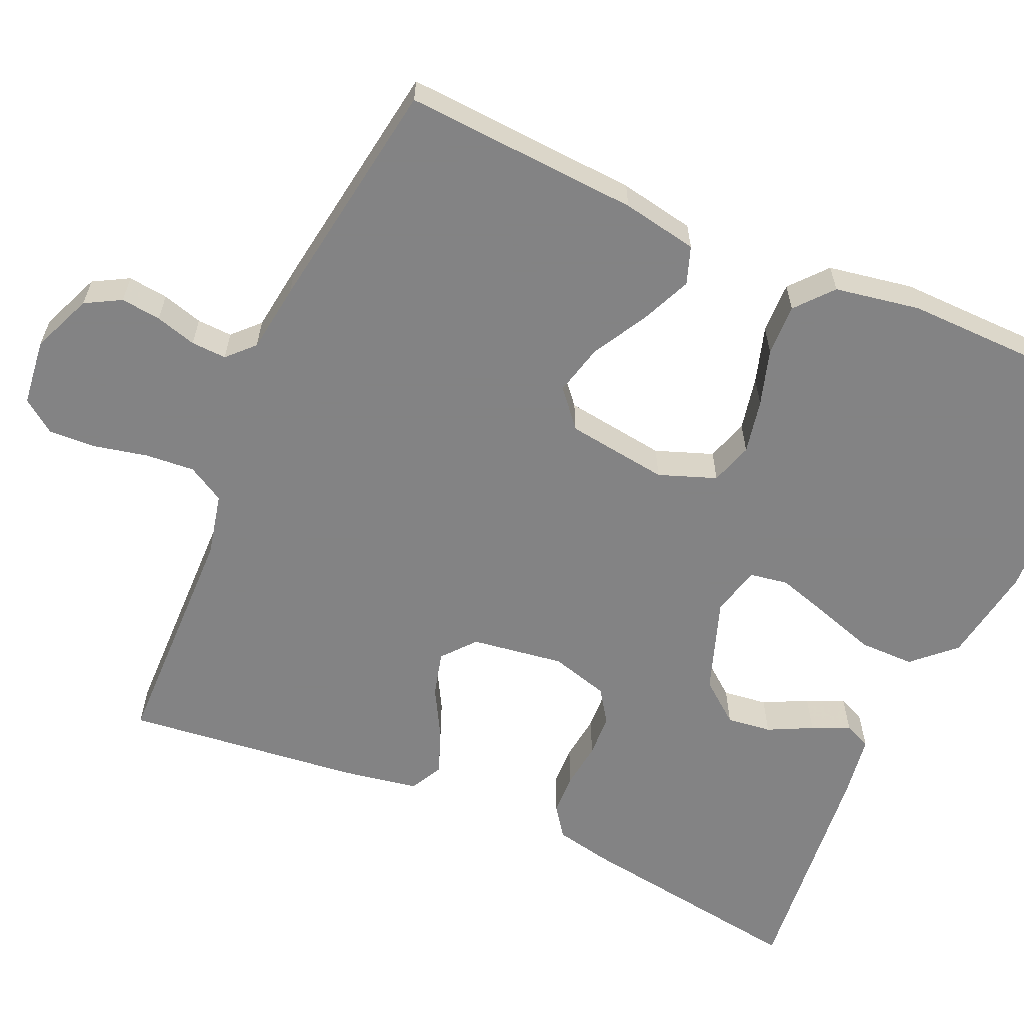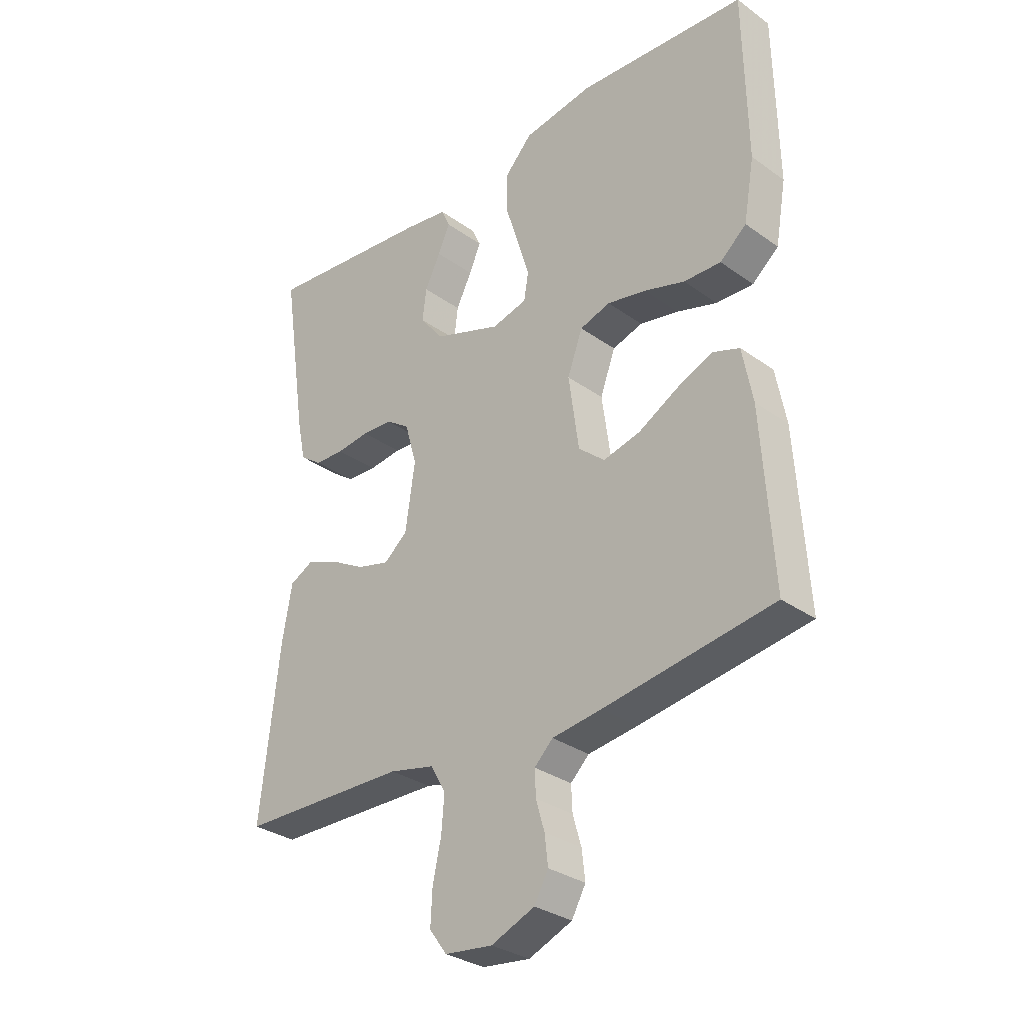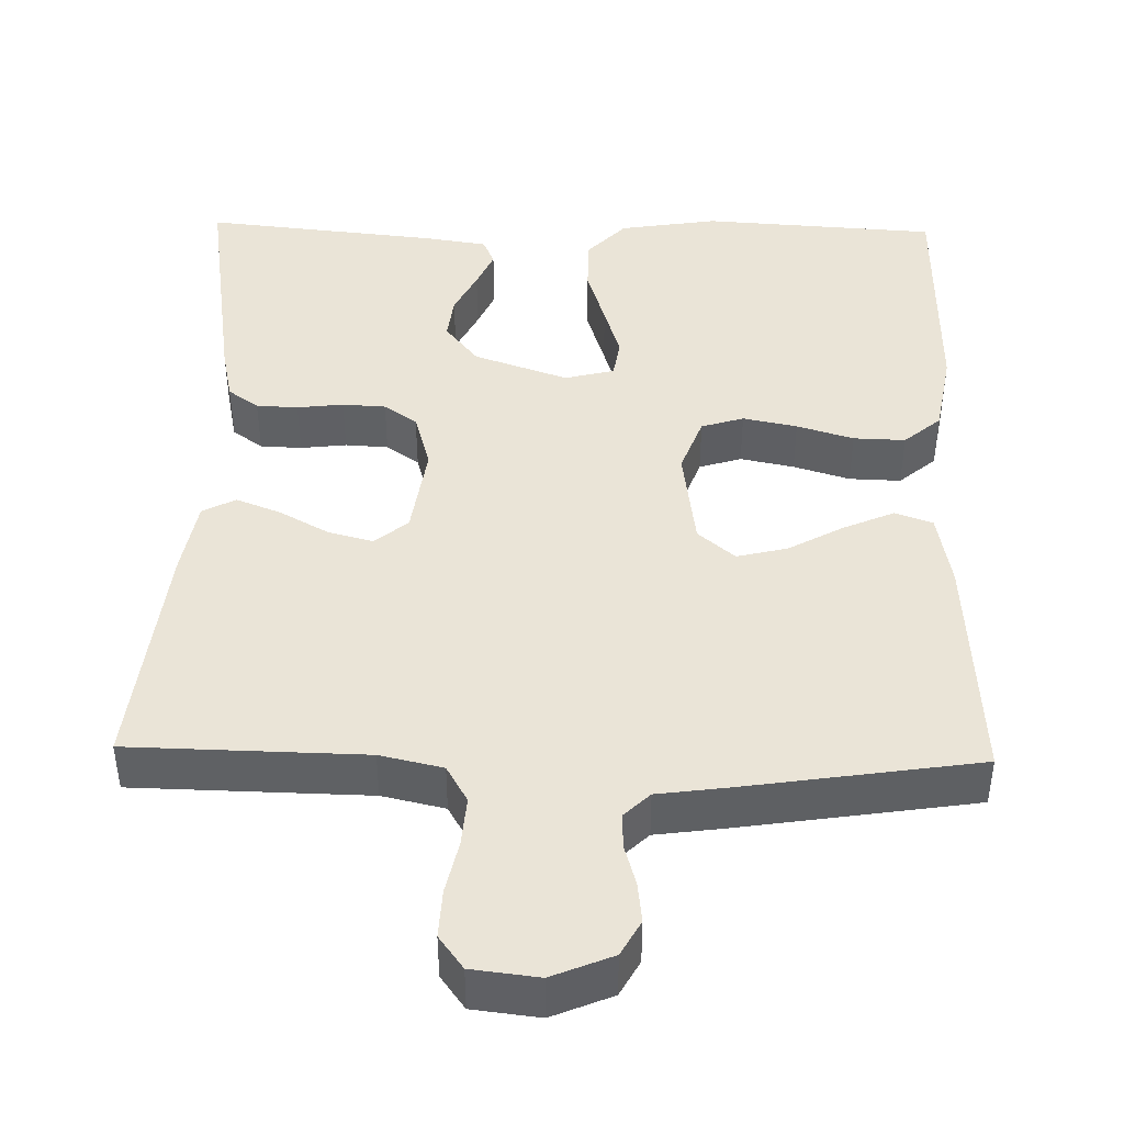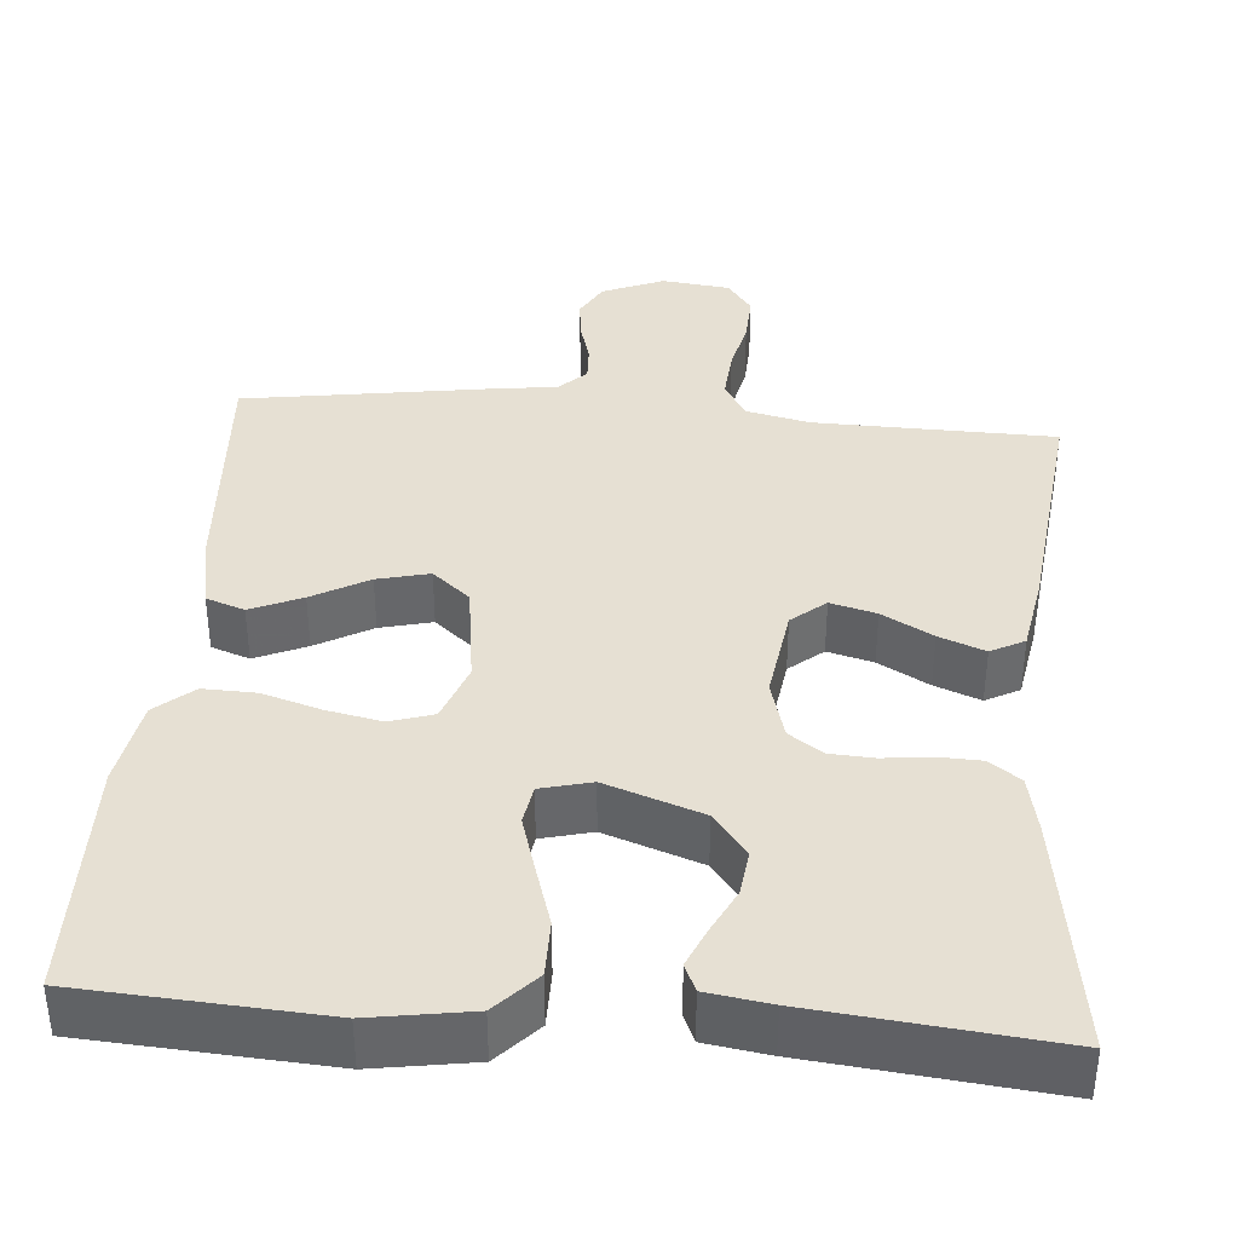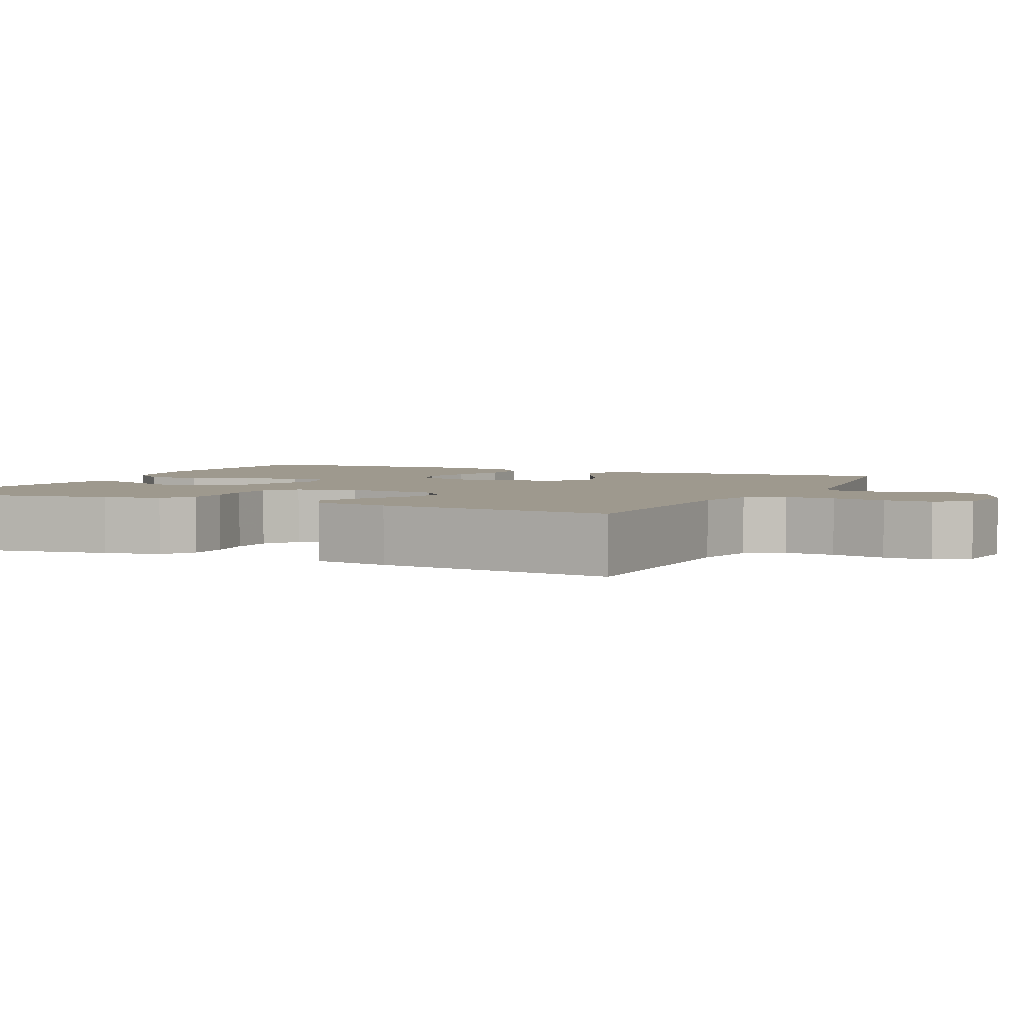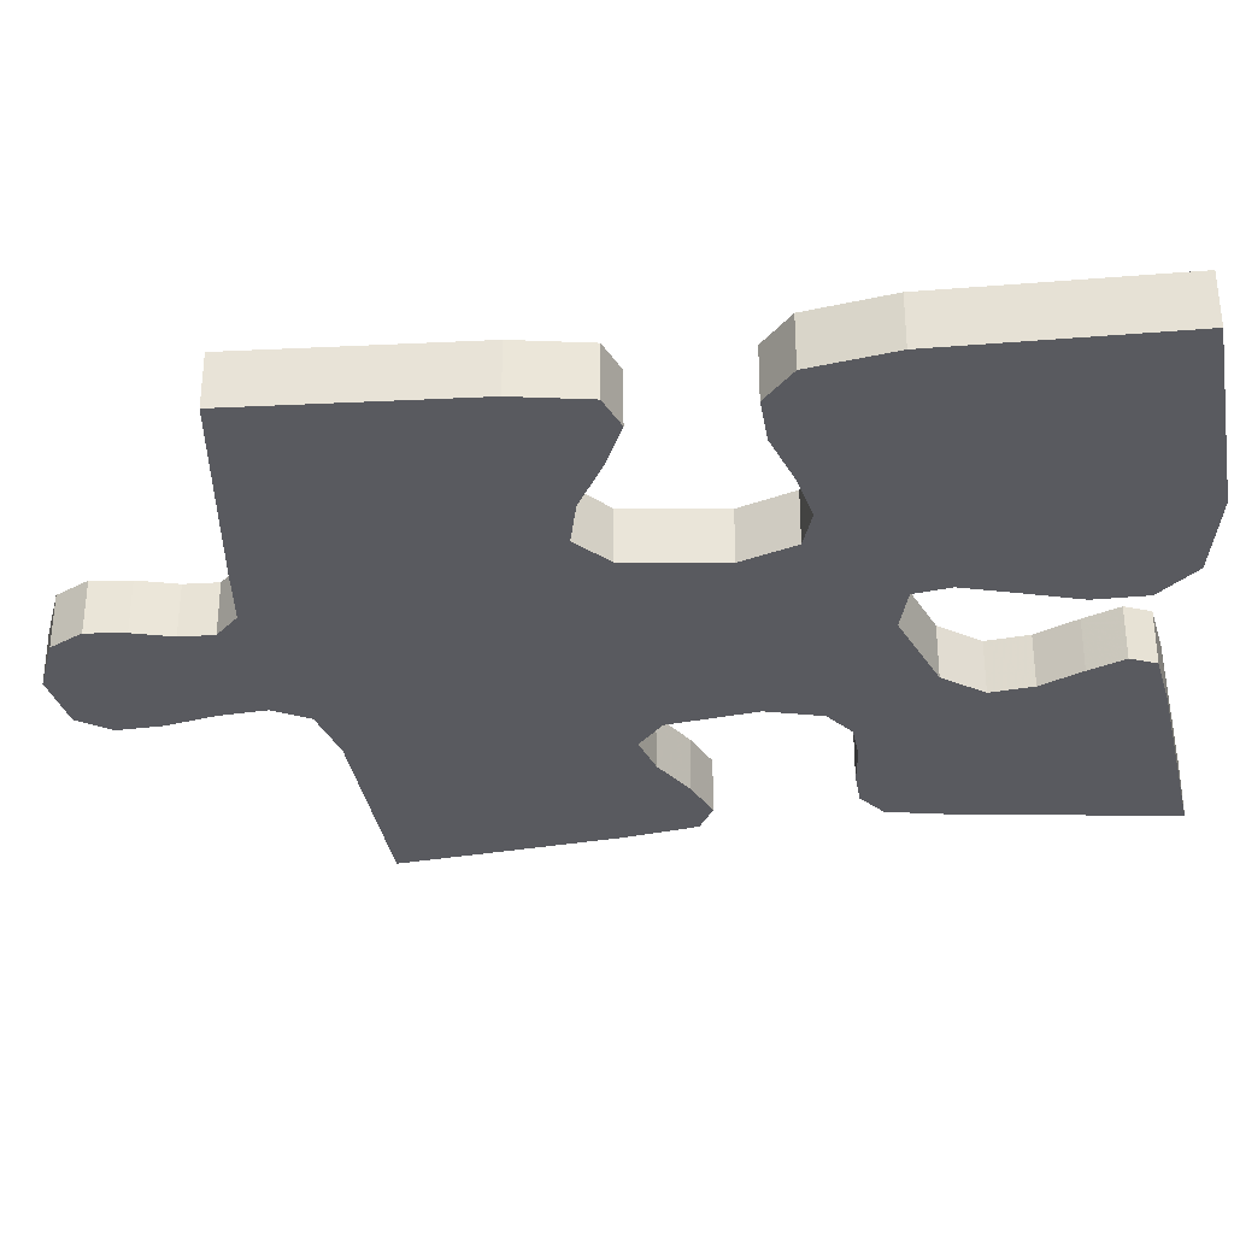
<metadata>
{"format":"obj","ext":"obj","renderer":"f3d","projection":"perspective","resolution":1024,"background":"white","views":[{"elev":-61.1,"azim":-113.9,"up":"+Y"},{"elev":-31.2,"azim":-135.4,"up":"+Z"},{"elev":43.7,"azim":-178.7,"up":"+Y"},{"elev":38.4,"azim":4.7,"up":"+Y"},{"elev":3.5,"azim":115.0,"up":"+Y"},{"elev":-31.9,"azim":-82.5,"up":"+Y"}]}
</metadata>
<code>
v -0.5 0.07 0.5
v -0.2 0.07 0.519
v -0.075 0.07 0.499
v -0.026 0.07 0.447
v -0.026 0.07 0.377
v -0.05 0.07 0.301
v -0.071 0.07 0.232
v -0.063 0.07 0.183
v 0 0.07 0.167
v 0.12 0.07 0.209
v 0.162 0.07 0.262
v 0.155 0.07 0.319
v 0.127 0.07 0.375
v 0.106 0.07 0.423
v 0.121 0.07 0.457
v 0.2 0.07 0.469
v 0.5 0.07 0.5
v 0.455 0.07 0.2
v 0.44 0.07 0.129
v 0.401 0.07 0.101
v 0.348 0.07 0.099
v 0.289 0.07 0.106
v 0.234 0.07 0.103
v 0.192 0.07 0.074
v 0.171 0.07 0
v 0.188 0.07 -0.118
v 0.23 0.07 -0.153
v 0.287 0.07 -0.138
v 0.35 0.07 -0.103
v 0.407 0.07 -0.081
v 0.449 0.07 -0.103
v 0.466 0.07 -0.2
v 0.5 0.07 -0.5
v 0.2 0.07 -0.506
v 0.12 0.07 -0.524
v 0.093 0.07 -0.571
v 0.098 0.07 -0.634
v 0.113 0.07 -0.702
v 0.116 0.07 -0.763
v 0.085 0.07 -0.805
v 0 0.07 -0.815
v -0.077 0.07 -0.783
v -0.102 0.07 -0.738
v -0.096 0.07 -0.687
v -0.081 0.07 -0.635
v -0.079 0.07 -0.59
v -0.112 0.07 -0.558
v -0.2 0.07 -0.546
v -0.5 0.07 -0.5
v -0.481 0.07 -0.2
v -0.463 0.07 -0.104
v -0.415 0.07 -0.087
v -0.351 0.07 -0.115
v -0.281 0.07 -0.154
v -0.216 0.07 -0.17
v -0.169 0.07 -0.13
v -0.151 0.07 0
v -0.178 0.07 0.073
v -0.232 0.07 0.09
v -0.301 0.07 0.076
v -0.373 0.07 0.054
v -0.439 0.07 0.052
v -0.486 0.07 0.092
v -0.505 0.07 0.2
v -0.5 0 0.5
v -0.2 0 0.519
v -0.075 0 0.499
v -0.026 0 0.447
v -0.026 0 0.377
v -0.05 0 0.301
v -0.071 0 0.232
v -0.063 0 0.183
v 0 0 0.167
v 0.12 0 0.209
v 0.162 0 0.262
v 0.155 0 0.319
v 0.127 0 0.375
v 0.106 0 0.423
v 0.121 0 0.457
v 0.2 0 0.469
v 0.5 0 0.5
v 0.455 0 0.2
v 0.44 0 0.129
v 0.401 0 0.101
v 0.348 0 0.099
v 0.289 0 0.106
v 0.234 0 0.103
v 0.192 0 0.074
v 0.171 0 0
v 0.188 0 -0.118
v 0.23 0 -0.153
v 0.287 0 -0.138
v 0.35 0 -0.103
v 0.407 0 -0.081
v 0.449 0 -0.103
v 0.466 0 -0.2
v 0.5 0 -0.5
v 0.2 0 -0.506
v 0.12 0 -0.524
v 0.093 0 -0.571
v 0.098 0 -0.634
v 0.113 0 -0.702
v 0.116 0 -0.763
v 0.085 0 -0.805
v 0 0 -0.815
v -0.077 0 -0.783
v -0.102 0 -0.738
v -0.096 0 -0.687
v -0.081 0 -0.635
v -0.079 0 -0.59
v -0.112 0 -0.558
v -0.2 0 -0.546
v -0.5 0 -0.5
v -0.481 0 -0.2
v -0.463 0 -0.104
v -0.415 0 -0.087
v -0.351 0 -0.115
v -0.281 0 -0.154
v -0.216 0 -0.17
v -0.169 0 -0.13
v -0.151 0 0
v -0.178 0 0.073
v -0.232 0 0.09
v -0.301 0 0.076
v -0.373 0 0.054
v -0.439 0 0.052
v -0.486 0 0.092
v -0.505 0 0.2
f 60 61 62 63
f 59 60 63 64
f 58 59 64 1
f 51 52 53 54
f 49 50 51 54
f 47 48 49 54
f 46 47 54 55
f 42 43 44 45
f 42 45 46
f 41 42 46
f 37 38 39 40
f 36 37 40 41
f 31 32 33 34
f 31 34 35
f 28 29 30 31
f 27 28 31 35
f 26 27 35 36
f 19 20 21 22
f 19 22 23
f 18 19 23
f 17 18 23
f 16 17 23 24
f 12 13 14 15
f 12 15 16
f 11 12 16 24
f 3 4 5 6
f 3 6 7
f 58 1 2 3
f 57 58 3 7
f 41 46 55 56
f 25 26 36 41
f 25 41 56 57
f 10 11 24 25
f 9 10 25 57
f 57 7 8
f 8 9 57
f 127 126 125 124
f 128 127 124 123
f 65 128 123 122
f 118 117 116 115
f 118 115 114 113
f 118 113 112 111
f 119 118 111 110
f 109 108 107 106
f 110 109 106
f 110 106 105
f 104 103 102 101
f 105 104 101 100
f 98 97 96 95
f 99 98 95
f 95 94 93 92
f 99 95 92 91
f 100 99 91 90
f 86 85 84 83
f 87 86 83
f 87 83 82
f 87 82 81
f 88 87 81 80
f 79 78 77 76
f 80 79 76
f 88 80 76 75
f 70 69 68 67
f 71 70 67
f 67 66 65 122
f 71 67 122 121
f 120 119 110 105
f 105 100 90 89
f 121 120 105 89
f 89 88 75 74
f 121 89 74 73
f 72 71 121
f 121 73 72
f 1 65 66 2
f 2 66 67 3
f 3 67 68 4
f 4 68 69 5
f 5 69 70 6
f 6 70 71 7
f 7 71 72 8
f 8 72 73 9
f 9 73 74 10
f 10 74 75 11
f 11 75 76 12
f 12 76 77 13
f 13 77 78 14
f 14 78 79 15
f 15 79 80 16
f 16 80 81 17
f 17 81 82 18
f 18 82 83 19
f 19 83 84 20
f 20 84 85 21
f 21 85 86 22
f 22 86 87 23
f 23 87 88 24
f 24 88 89 25
f 25 89 90 26
f 26 90 91 27
f 27 91 92 28
f 28 92 93 29
f 29 93 94 30
f 30 94 95 31
f 31 95 96 32
f 32 96 97 33
f 33 97 98 34
f 34 98 99 35
f 35 99 100 36
f 36 100 101 37
f 37 101 102 38
f 38 102 103 39
f 39 103 104 40
f 40 104 105 41
f 41 105 106 42
f 42 106 107 43
f 43 107 108 44
f 44 108 109 45
f 45 109 110 46
f 46 110 111 47
f 47 111 112 48
f 48 112 113 49
f 49 113 114 50
f 50 114 115 51
f 51 115 116 52
f 52 116 117 53
f 53 117 118 54
f 54 118 119 55
f 55 119 120 56
f 56 120 121 57
f 57 121 122 58
f 58 122 123 59
f 59 123 124 60
f 60 124 125 61
f 61 125 126 62
f 62 126 127 63
f 63 127 128 64
f 64 128 65 1

</code>
